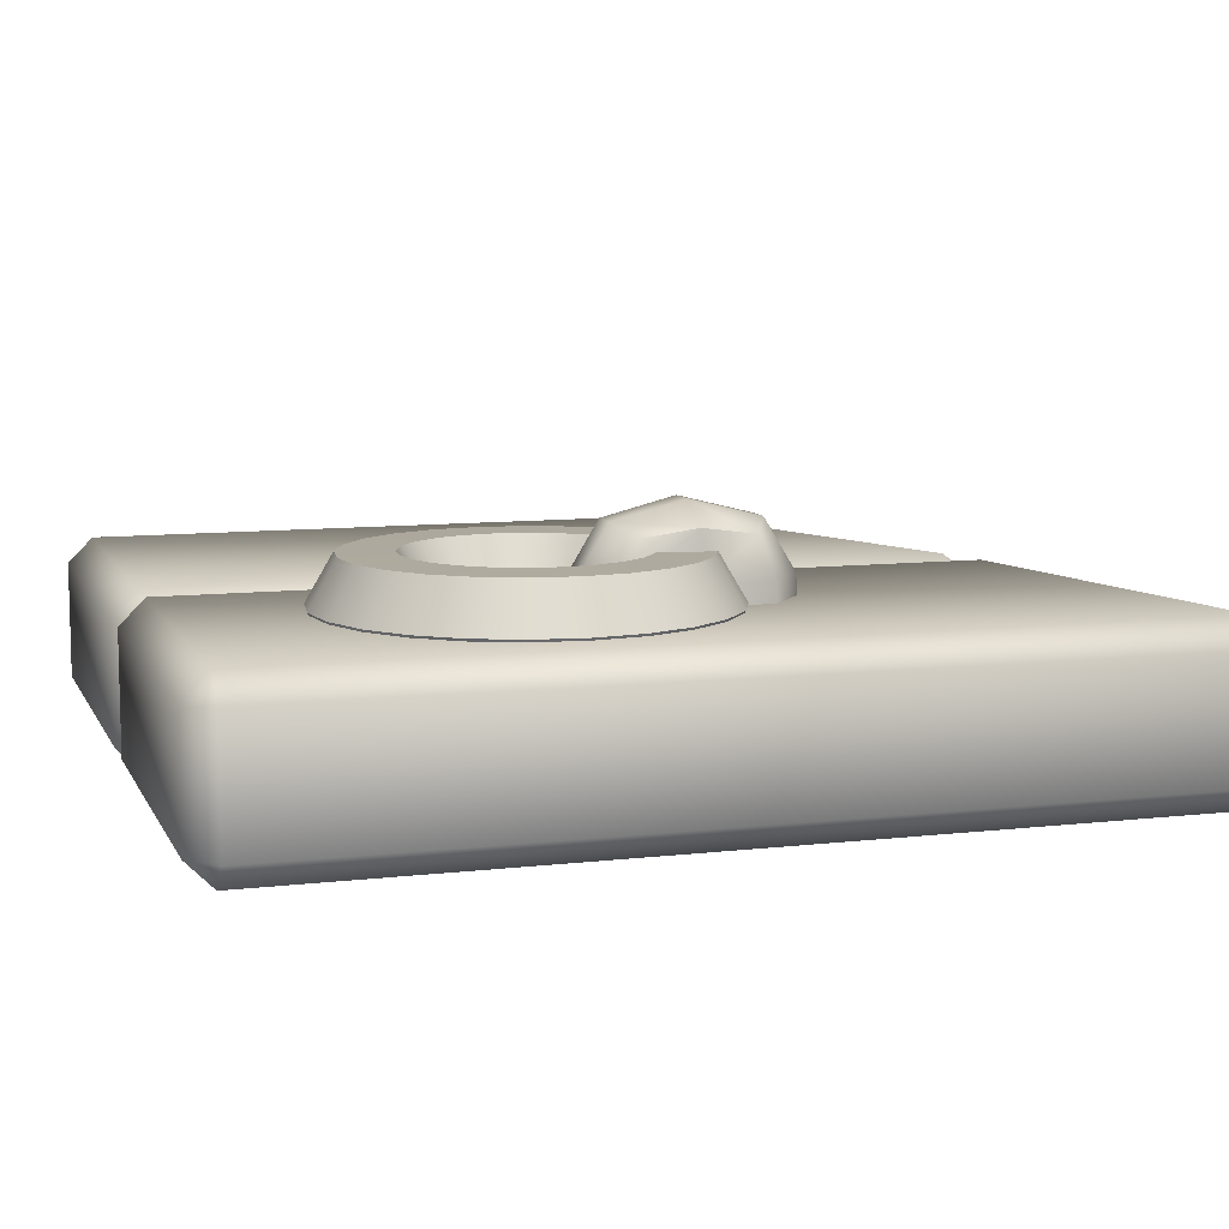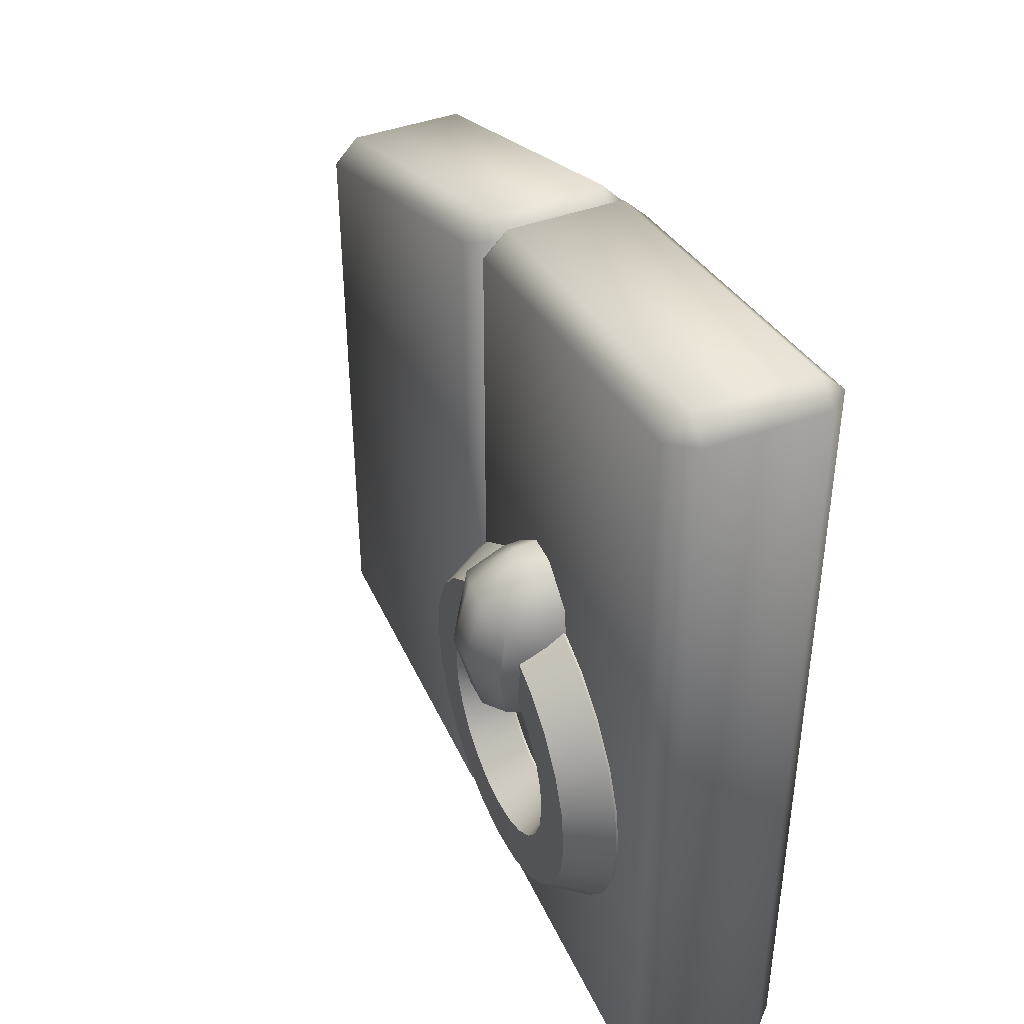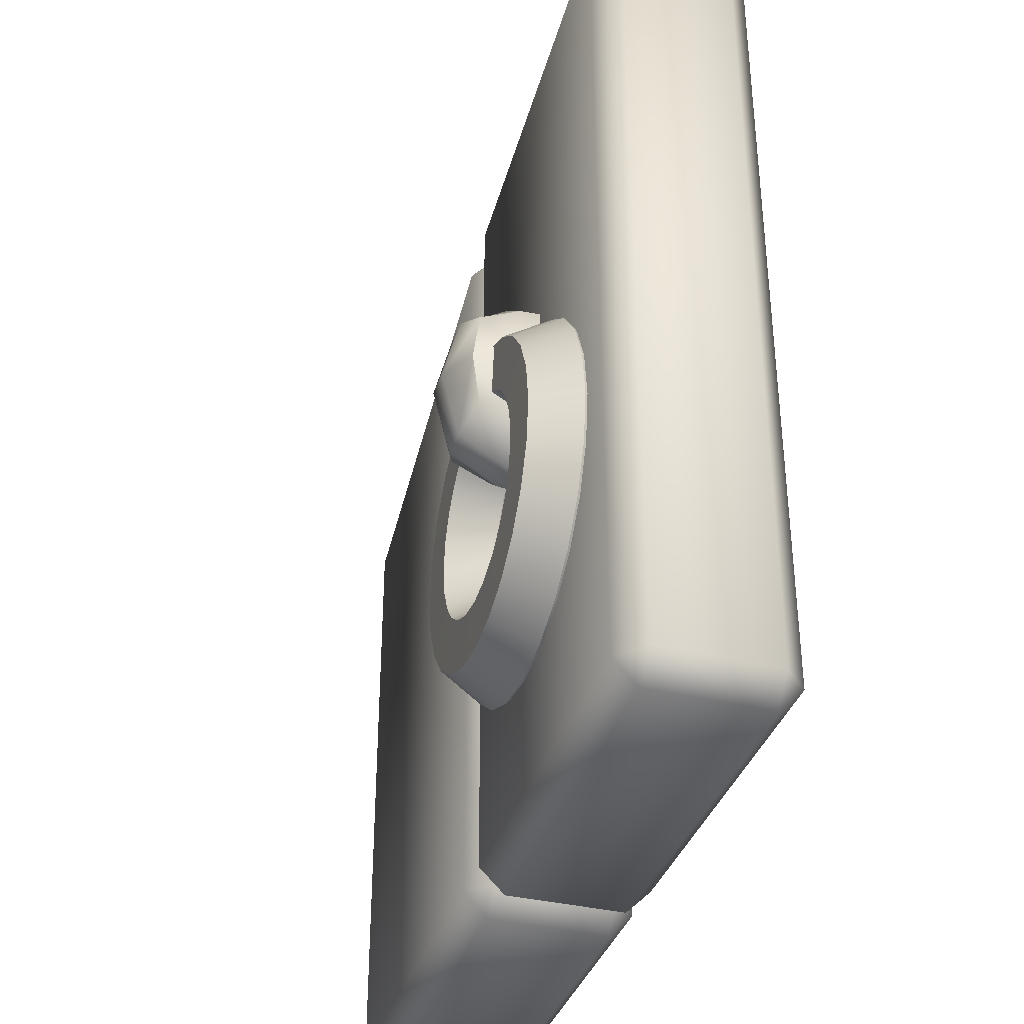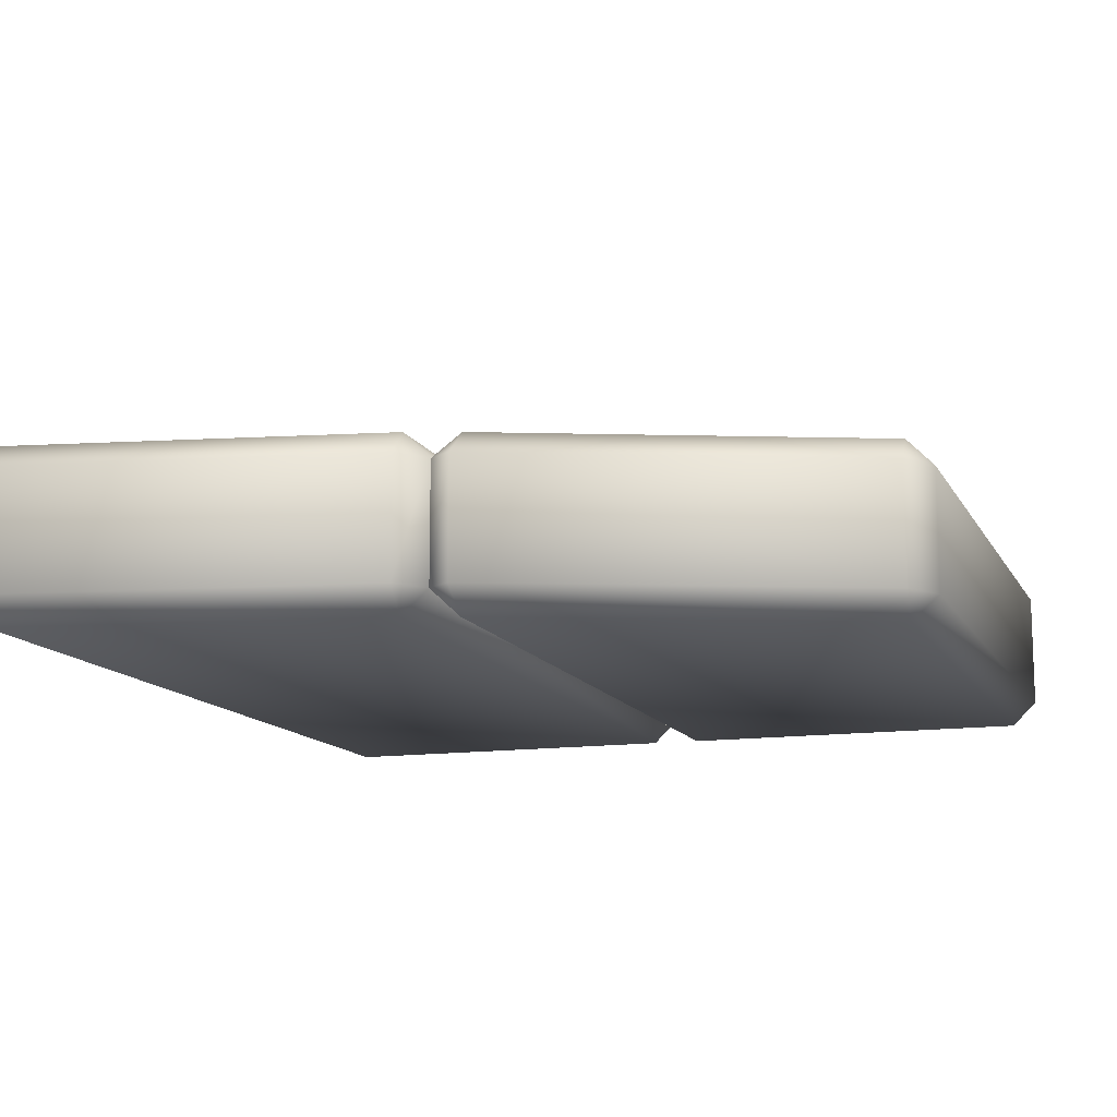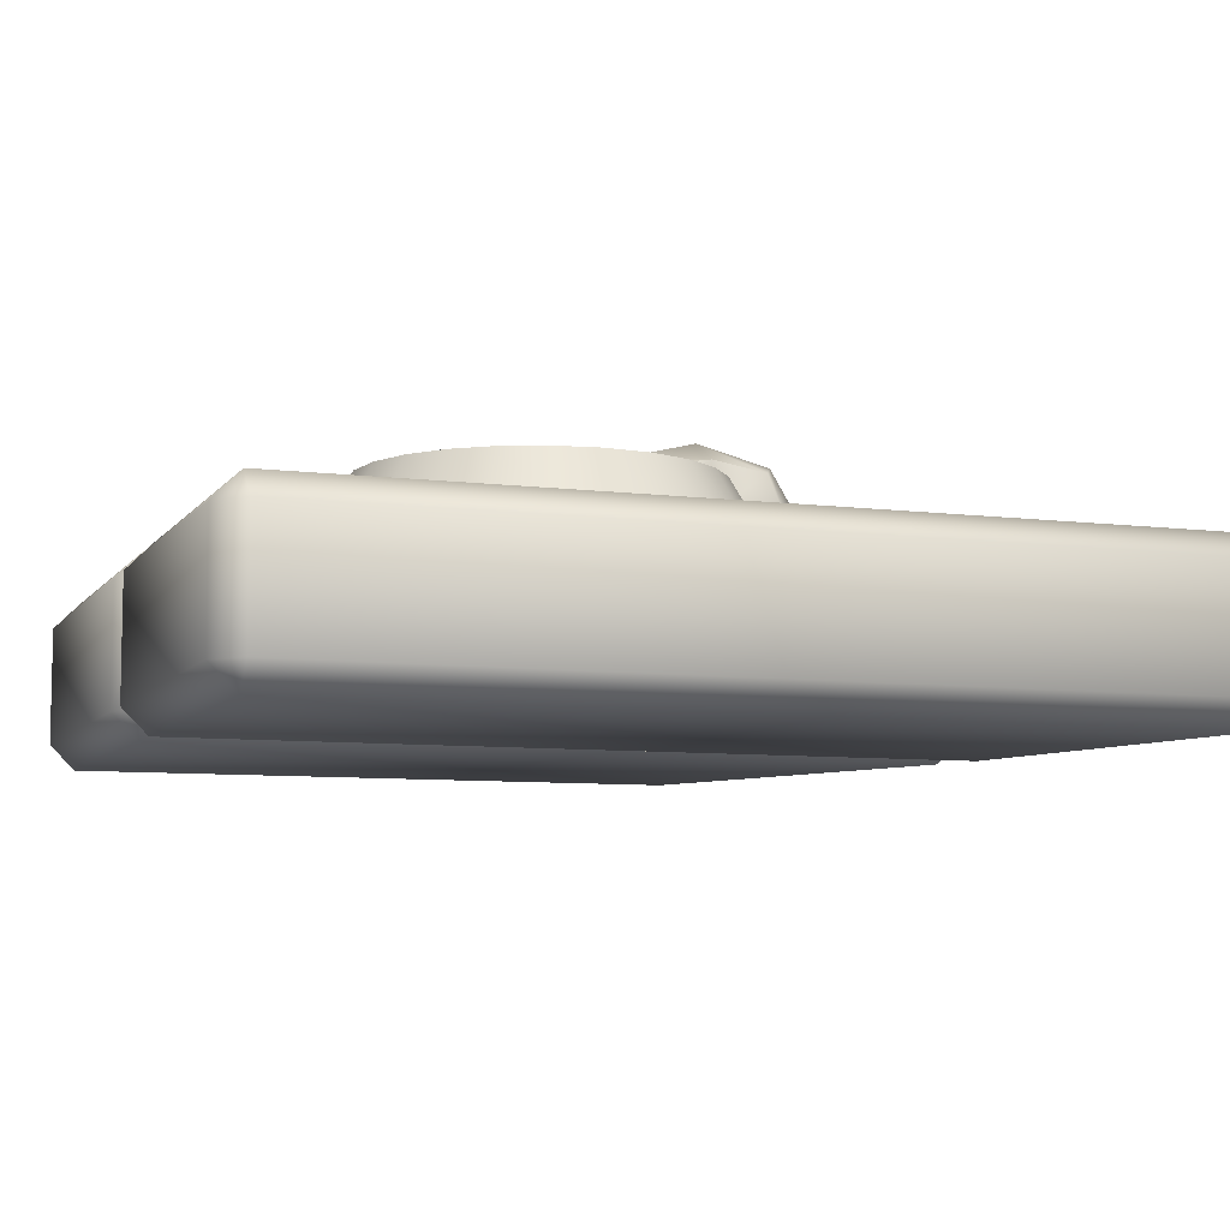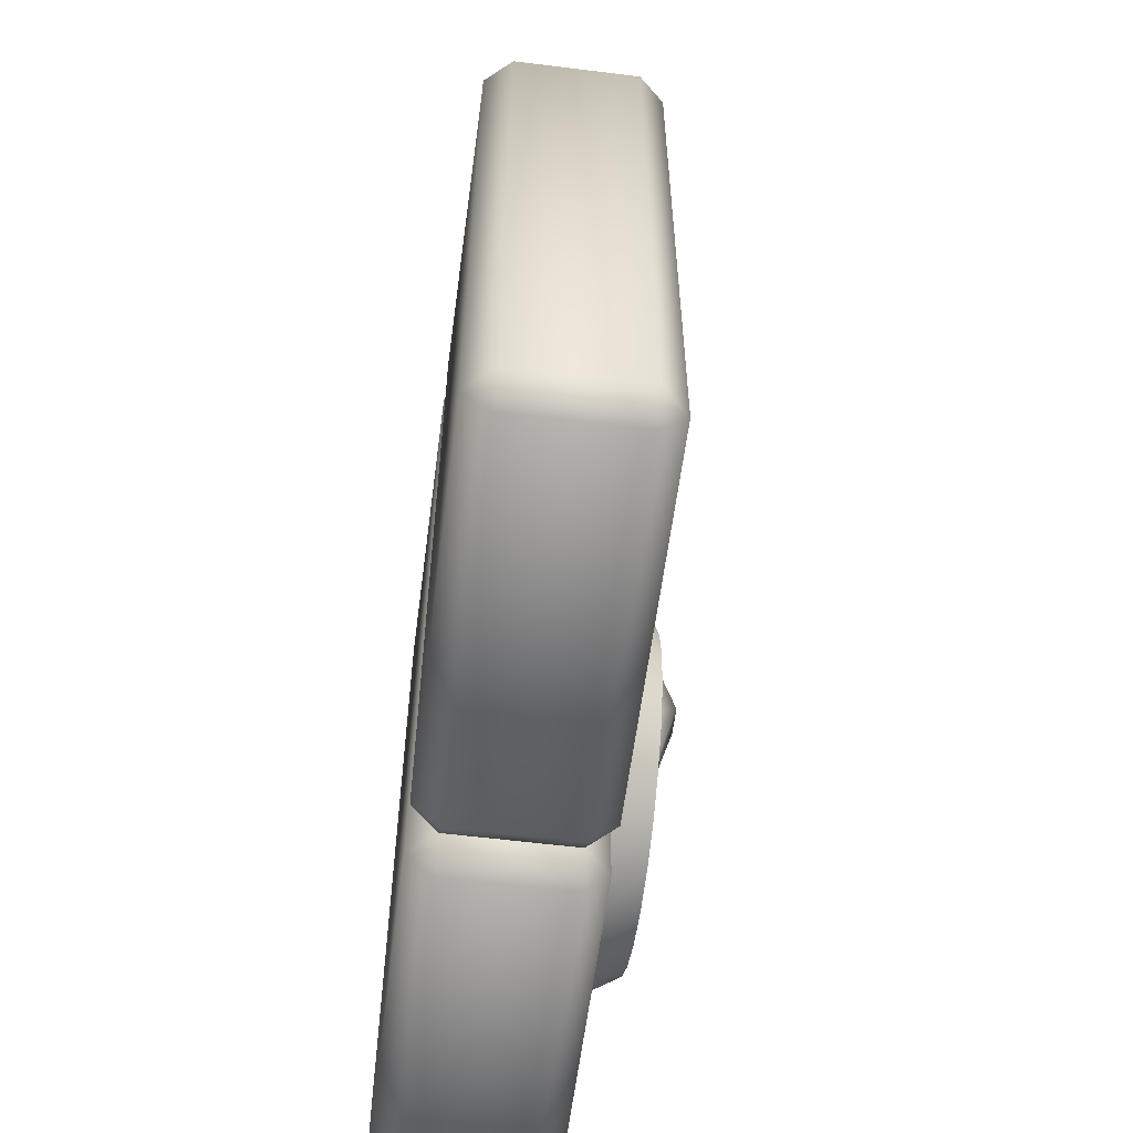
<metadata>
{"format":"obj","ext":"obj","renderer":"f3d","projection":"perspective","resolution":1024,"background":"white","views":[{"elev":9.1,"azim":72.7,"up":"+Z"},{"elev":43.4,"azim":66.8,"up":"+Y"},{"elev":-36.7,"azim":72.8,"up":"+Y"},{"elev":-12.8,"azim":-161.4,"up":"+Z"},{"elev":-7.6,"azim":70.0,"up":"+Z"},{"elev":-59.0,"azim":-97.3,"up":"+Y"}]}
</metadata>
<code>
o gate_double_left
v 0.47 0.1 0.07
v 0.47 0.13 0.1
v 0.47 1.056 0.1
v 0.4721 1.089 0.07
v 0.47 0.1 -0.07
v 0.5 0.13 -0.07
v 0.47 0.13 -0.1
v 0.4721 1.089 -0.07
v 0.47 1.056 -0.1
v 0.5 1.07 -0.07
v 0.03 0.1 0.07
v 0 0.13 0.07
v 0.03 0.13 0.1
v 0.02785 0.9111 0.07
v 0.03 0.8797 0.1
v 0 0.87 0.07
v 0.03 0.1 -0.07
v 0.03 0.13 -0.1
v 0 0.13 -0.07
v 0.02785 0.9111 -0.07
v 0 0.87 -0.07
v 0.03 0.8797 -0.1
v 0.97 0.1 0.07
v 0.97 0.13 0.1
v 1 0.13 0.07
v 0.97 1.163 0.1
v 0.9706 1.194 0.07
v 1 1.17 0.07
v 0.97 0.1 -0.07
v 1 0.13 -0.07
v 0.97 0.13 -0.1
v 0.9706 1.194 -0.07
v 0.97 1.163 -0.1
v 1 1.17 -0.07
v 0.53 0.1 0.07
v 0.5 0.13 0.07
v 0.53 0.13 0.1
v 0.5294 1.106 0.07
v 0.53 1.075 0.1
v 0.5 1.07 0.07
v 0.53 0.1 -0.07
v 0.53 0.13 -0.1
v 0.5294 1.106 -0.07
v 0.53 1.075 -0.1
v 0.7 0.3596 0.1572
v 0.7 0.3913 0.1029
v 0.7 0.3654 0.0541
v 0.7 0.2923 0.0541
v 0.7 0.2664 0.1029
v 0.7 0.2972 0.1567
v 0.6648 0.3643 0.1572
v 0.6732 0.3949 0.1029
v 0.6663 0.3699 0.0541
v 0.647 0.2994 0.0541
v 0.6401 0.2744 0.1029
v 0.6483 0.3041 0.1567
v 0.6332 0.3776 0.1572
v 0.6492 0.405 0.1029
v 0.6361 0.3826 0.0541
v 0.5993 0.3196 0.0541
v 0.5862 0.2972 0.1029
v 0.6017 0.3238 0.1567
v 0.6064 0.3984 0.1572
v 0.6288 0.4208 0.1029
v 0.6105 0.4024 0.0541
v 0.5589 0.3508 0.0541
v 0.5405 0.3324 0.1029
v 0.5623 0.3542 0.1567
v 0.5857 0.4251 0.1572
v 0.6131 0.4411 0.1029
v 0.5907 0.4281 0.0541
v 0.5277 0.3912 0.0541
v 0.5053 0.3781 0.1029
v 0.5319 0.3936 0.1567
v 0.5724 0.4567 0.1572
v 0.603 0.4651 0.1029
v 0.578 0.4582 0.0541
v 0.5075 0.4389 0.0541
v 0.4825 0.432 0.1029
v 0.5122 0.4402 0.1567
v 0.5677 0.4919 0.1572
v 0.5994 0.4919 0.1029
v 0.5735 0.4919 0.0541
v 0.5004 0.4919 0.0541
v 0.4745 0.4919 0.1029
v 0.5053 0.4919 0.1567
v 0.5724 0.5271 0.1572
v 0.603 0.5187 0.1029
v 0.578 0.5256 0.0541
v 0.5075 0.5449 0.0541
v 0.4825 0.5518 0.1029
v 0.5122 0.5436 0.1567
v 0.5857 0.5587 0.1572
v 0.6131 0.5427 0.1029
v 0.5907 0.5558 0.0541
v 0.5277 0.5927 0.0541
v 0.5053 0.6057 0.1029
v 0.5319 0.5902 0.1567
v 0.6064 0.5855 0.1572
v 0.6288 0.5631 0.1029
v 0.6105 0.5814 0.0541
v 0.5589 0.6331 0.0541
v 0.5405 0.6514 0.1029
v 0.5623 0.6296 0.1567
v 0.6332 0.6062 0.1572
v 0.6492 0.5788 0.1029
v 0.6361 0.6012 0.0541
v 0.5993 0.6643 0.0541
v 0.5862 0.6866 0.1029
v 0.6017 0.66 0.1567
v 0.6648 0.6195 0.1572
v 0.6732 0.5889 0.1029
v 0.6663 0.6139 0.0541
v 0.647 0.6844 0.0541
v 0.6401 0.7094 0.1029
v 0.6483 0.6797 0.1567
v 0.7 0.6243 0.1572
v 0.7 0.5926 0.1029
v 0.7 0.6185 0.0541
v 0.7 0.6915 0.0541
v 0.7 0.7174 0.1029
v 0.7 0.6867 0.1567
v 0.7352 0.6195 0.1572
v 0.7268 0.5889 0.1029
v 0.7337 0.6139 0.0541
v 0.753 0.6844 0.0541
v 0.7599 0.7094 0.1029
v 0.7517 0.6797 0.1567
v 0.7668 0.6062 0.1572
v 0.7508 0.5788 0.1029
v 0.7639 0.6012 0.0541
v 0.8007 0.6643 0.0541
v 0.8138 0.6866 0.1029
v 0.7983 0.66 0.1567
v 0.7936 0.5855 0.1572
v 0.7712 0.5631 0.1029
v 0.7895 0.5814 0.0541
v 0.8411 0.6331 0.0541
v 0.8595 0.6514 0.1029
v 0.8377 0.6296 0.1567
v 0.8143 0.5587 0.1572
v 0.7869 0.5427 0.1029
v 0.8093 0.5558 0.0541
v 0.8723 0.5927 0.0541
v 0.8947 0.6057 0.1029
v 0.8681 0.5902 0.1567
v 0.8276 0.5271 0.1572
v 0.797 0.5187 0.1029
v 0.822 0.5256 0.0541
v 0.8925 0.5449 0.0541
v 0.9175 0.5518 0.1029
v 0.8878 0.5436 0.1567
v 0.8323 0.4919 0.1572
v 0.8006 0.4919 0.1029
v 0.8265 0.4919 0.0541
v 0.8996 0.4919 0.0541
v 0.9255 0.4919 0.1029
v 0.8947 0.4919 0.1567
v 0.8276 0.4567 0.1572
v 0.797 0.4651 0.1029
v 0.822 0.4582 0.0541
v 0.8925 0.4389 0.0541
v 0.9175 0.432 0.1029
v 0.8878 0.4402 0.1567
v 0.8143 0.4251 0.1572
v 0.7869 0.4411 0.1029
v 0.8093 0.4281 0.0541
v 0.8723 0.3912 0.0541
v 0.8947 0.3781 0.1029
v 0.8681 0.3936 0.1567
v 0.7936 0.3984 0.1572
v 0.7712 0.4208 0.1029
v 0.7895 0.4024 0.0541
v 0.8411 0.3508 0.0541
v 0.8595 0.3324 0.1029
v 0.8377 0.3542 0.1567
v 0.7668 0.3776 0.1572
v 0.7508 0.405 0.1029
v 0.7639 0.3826 0.0541
v 0.8007 0.3196 0.0541
v 0.8138 0.2972 0.1029
v 0.7983 0.3238 0.1567
v 0.7352 0.3643 0.1572
v 0.7268 0.3949 0.1029
v 0.7337 0.3699 0.0541
v 0.753 0.2994 0.0541
v 0.7599 0.2744 0.1029
v 0.7517 0.3041 0.1567
v 0.6427 0.5933 0.1711
v 0.6427 0.7207 0.1711
v 0.6363 0.5721 0.04262
v 0.6363 0.7419 0.04262
v 0.7573 0.5933 0.1711
v 0.7573 0.7207 0.1711
v 0.7637 0.5721 0.04262
v 0.7637 0.7419 0.04262
v 0.6385 0.657 0.1805
v 0.6268 0.657 0.04262
v 0.7732 0.657 0.04262
v 0.7615 0.657 0.1805
v 0.6374 0.5757 0.1228
v 0.6374 0.7383 0.1228
v 0.7626 0.5757 0.1228
v 0.7626 0.7383 0.1228
v 0.6282 0.657 0.1238
v 0.7718 0.657 0.1238
v 0.6817 0.5323 0.04262
v 0.6821 0.7401 0.1841
v 0.6817 0.7817 0.04262
v 0.6821 0.5739 0.1841
v 0.6819 0.657 0.2051
v 0.6818 0.7765 0.1245
v 0.6818 0.5375 0.1245
v 0.7183 0.7817 0.04262
v 0.7179 0.5739 0.1841
v 0.7183 0.5323 0.04262
v 0.7179 0.7401 0.1841
v 0.7182 0.5375 0.1245
v 0.7182 0.7765 0.1245
v 0.7181 0.657 0.2051
f 13 2 3 15
f 19 12 16 21
f 20 14 4 8
f 7 18 22 9
f 29 23 35 41
f 37 24 26 39
f 43 38 27 32
f 25 30 34 28
f 31 42 44 33
f 1 36 2
f 3 40 4
f 5 7 6
f 8 10 9
f 11 13 12
f 14 16 15
f 17 19 18
f 20 22 21
f 23 25 24
f 26 28 27
f 29 31 30
f 32 34 33
f 35 37 36
f 38 40 39
f 41 6 42
f 43 44 10
f 5 6 36 1
f 2 36 40 3
f 4 40 10 8
f 9 10 6 7
f 17 18 7 5
f 8 9 22 20
f 21 22 18 19
f 11 12 19 17
f 20 21 16 14
f 15 16 12 13
f 1 2 13 11
f 14 15 3 4
f 29 30 25 23
f 24 25 28 26
f 27 28 34 32
f 33 34 30 31
f 41 42 31 29
f 32 33 44 43
f 10 44 42 6
f 35 36 6 41
f 43 10 40 38
f 39 40 36 37
f 23 24 37 35
f 38 39 26 27
f 5 1 11 17
f 50 45 51 56
f 52 51 45 46
f 53 52 46 47
f 55 54 48 49
f 56 55 49 50
f 46 45 183 184
f 64 65 71 70
f 62 57 63 68
f 60 61 67 66
f 61 62 68 67
f 63 64 70 69
f 70 71 77 76
f 68 63 69 74
f 66 67 73 72
f 67 68 74 73
f 69 70 76 75
f 76 77 83 82
f 74 69 75 80
f 72 73 79 78
f 73 74 80 79
f 75 76 82 81
f 82 83 89 88
f 80 75 81 86
f 78 79 85 84
f 79 80 86 85
f 81 82 88 87
f 88 89 95 94
f 86 81 87 92
f 84 85 91 90
f 85 86 92 91
f 87 88 94 93
f 94 95 101 100
f 92 87 93 98
f 90 91 97 96
f 91 92 98 97
f 93 94 100 99
f 100 101 107 106
f 98 93 99 104
f 96 97 103 102
f 97 98 104 103
f 99 100 106 105
f 106 107 113 112
f 104 99 105 110
f 102 103 109 108
f 103 104 110 109
f 105 106 112 111
f 112 113 119 118
f 110 105 111 116
f 108 109 115 114
f 109 110 116 115
f 111 112 118 117
f 118 119 125 124
f 116 111 117 122
f 114 115 121 120
f 115 116 122 121
f 117 118 124 123
f 124 125 131 130
f 122 117 123 128
f 120 121 127 126
f 121 122 128 127
f 123 124 130 129
f 130 131 137 136
f 128 123 129 134
f 126 127 133 132
f 127 128 134 133
f 129 130 136 135
f 136 137 143 142
f 134 129 135 140
f 132 133 139 138
f 133 134 140 139
f 135 136 142 141
f 142 143 149 148
f 140 135 141 146
f 138 139 145 144
f 139 140 146 145
f 141 142 148 147
f 148 149 155 154
f 146 141 147 152
f 144 145 151 150
f 145 146 152 151
f 147 148 154 153
f 154 155 161 160
f 152 147 153 158
f 150 151 157 156
f 151 152 158 157
f 153 154 160 159
f 160 161 167 166
f 158 153 159 164
f 156 157 163 162
f 157 158 164 163
f 159 160 166 165
f 166 167 173 172
f 164 159 165 170
f 162 163 169 168
f 163 164 170 169
f 165 166 172 171
f 172 173 179 178
f 170 165 171 176
f 168 169 175 174
f 169 170 176 175
f 171 172 178 177
f 178 179 185 184
f 176 171 177 182
f 174 175 181 180
f 175 176 182 181
f 177 178 184 183
f 182 177 183 188
f 180 181 187 186
f 181 182 188 187
f 47 46 184 185
f 51 52 58 57
f 54 55 61 60
f 49 48 186 187
f 50 49 187 188
f 56 51 57 62
f 55 56 62 61
f 188 183 45 50
f 58 59 65 64
f 52 53 59 58
f 57 58 64 63
f 189 197 205 201
f 197 190 202 205
f 205 202 192 198
f 201 205 198 191
f 195 203 218 216
f 211 197 189 210
f 195 199 206 203
f 199 196 204 206
f 206 204 194 200
f 203 206 200 193
f 218 203 193 215
f 192 202 212 209
f 212 202 190 208
f 214 219 204 196
f 204 219 217 194
f 207 213 201 191
f 200 220 215 193
f 201 213 210 189
f 207 216 218 213
f 219 212 208 217
f 215 220 211 210
f 214 209 212 219
f 194 217 220 200
f 208 190 197 211
f 213 218 215 210
f 220 217 208 211

</code>
